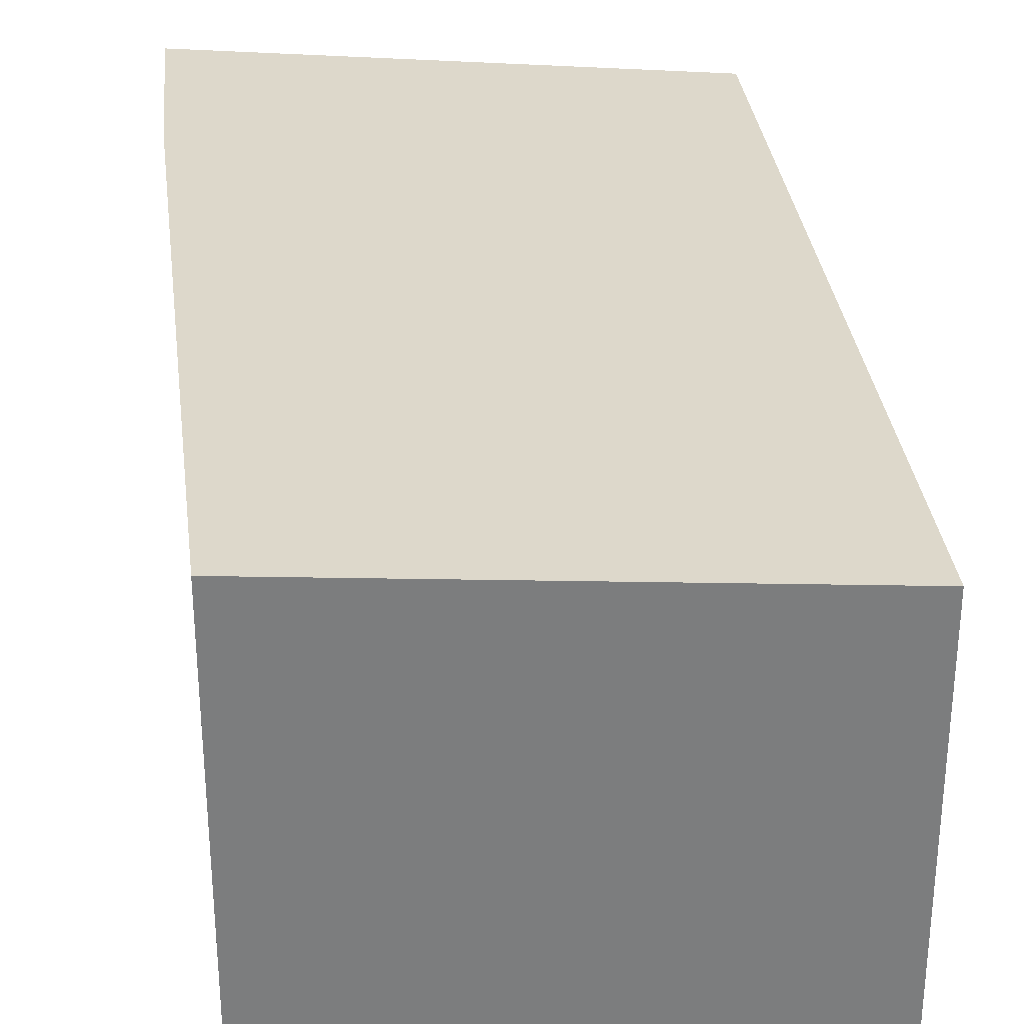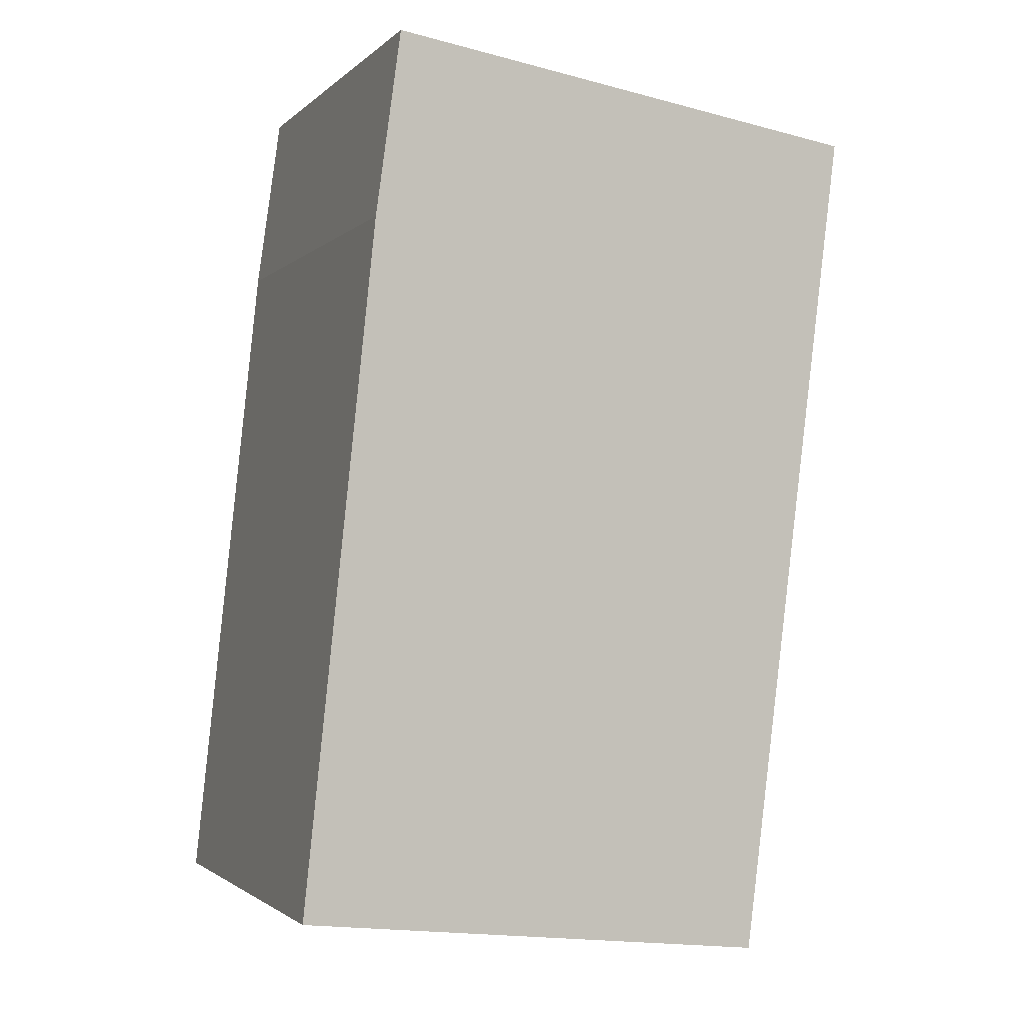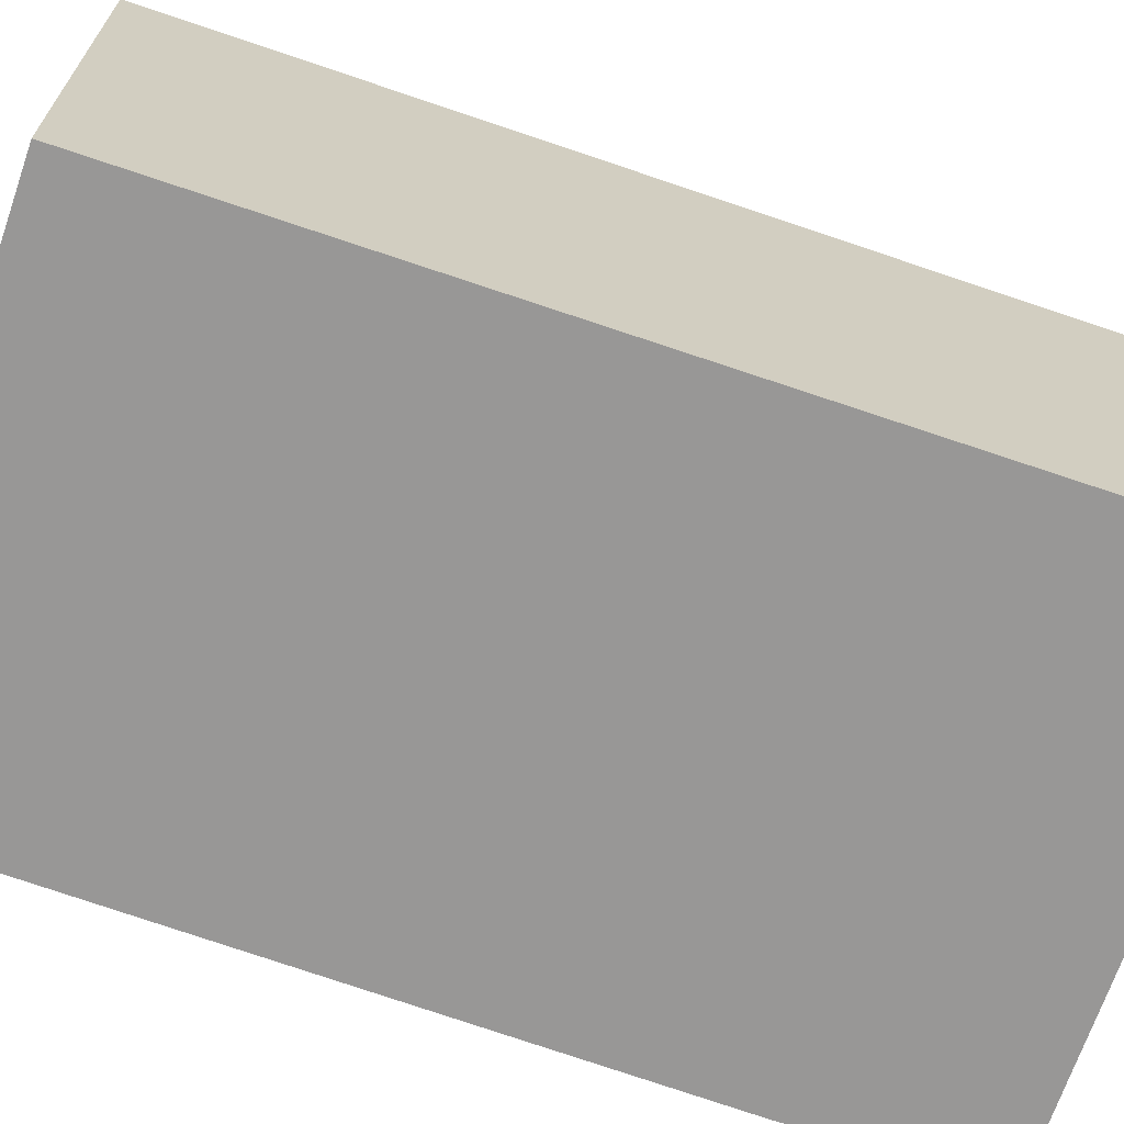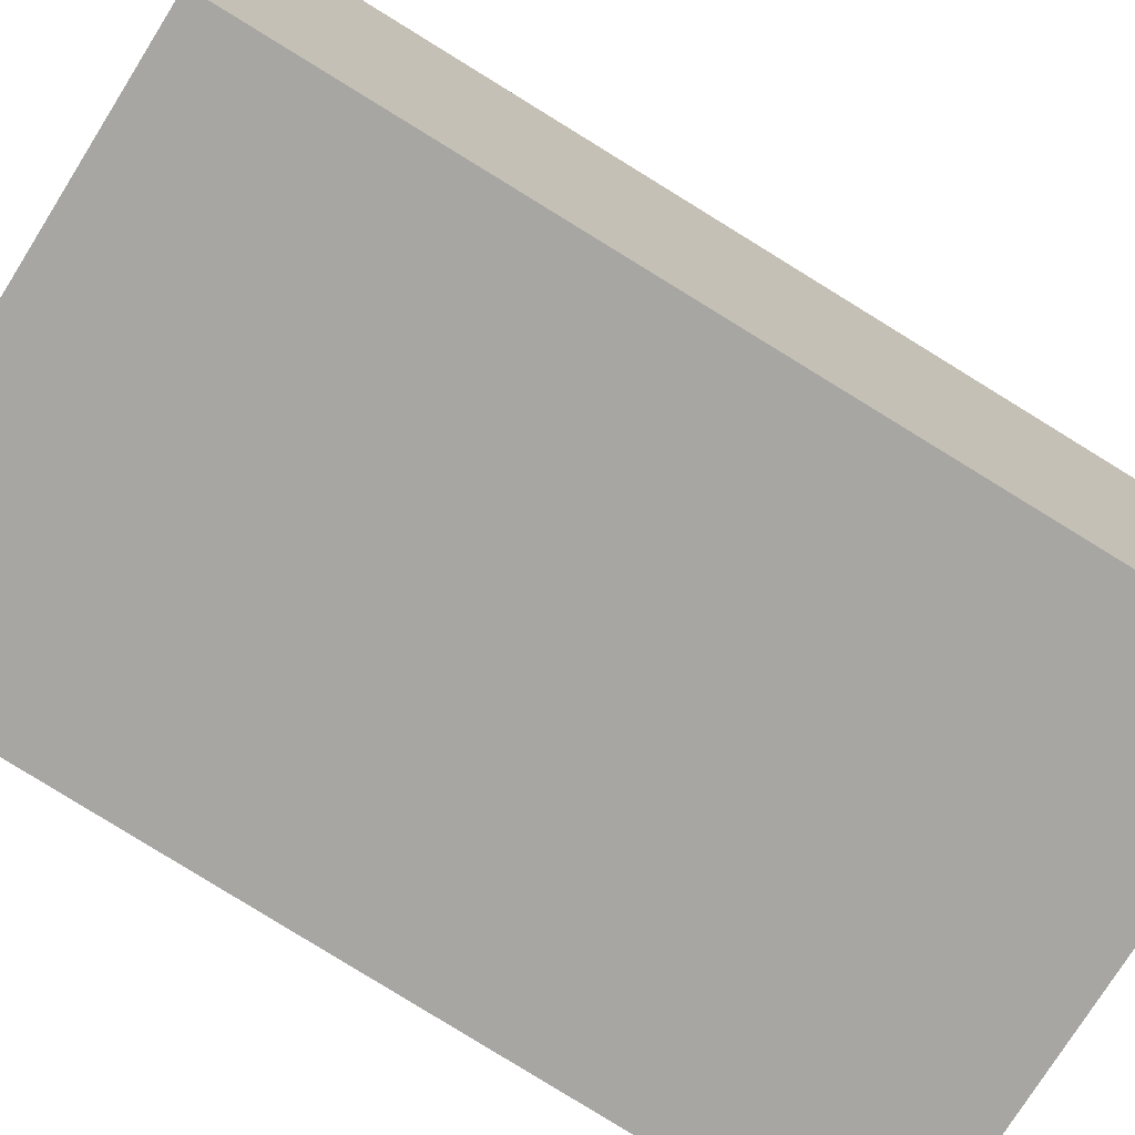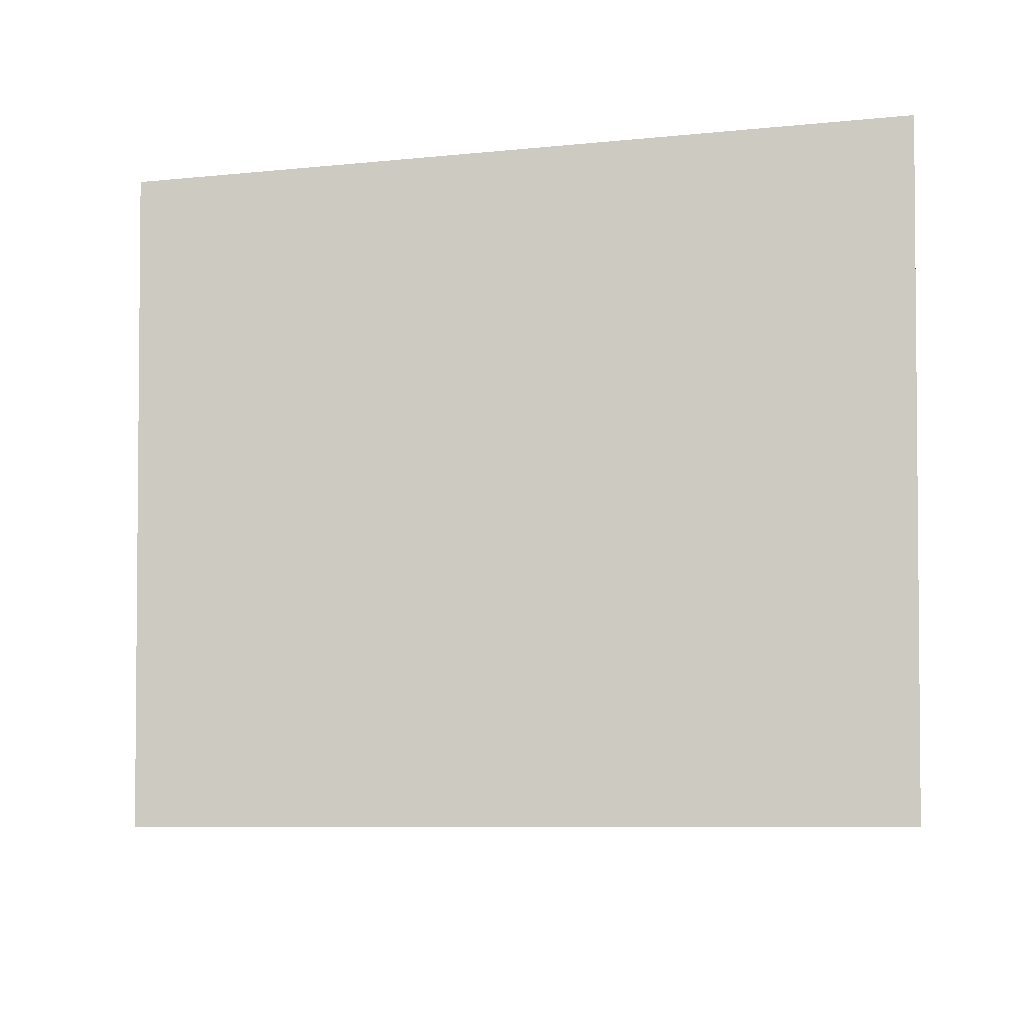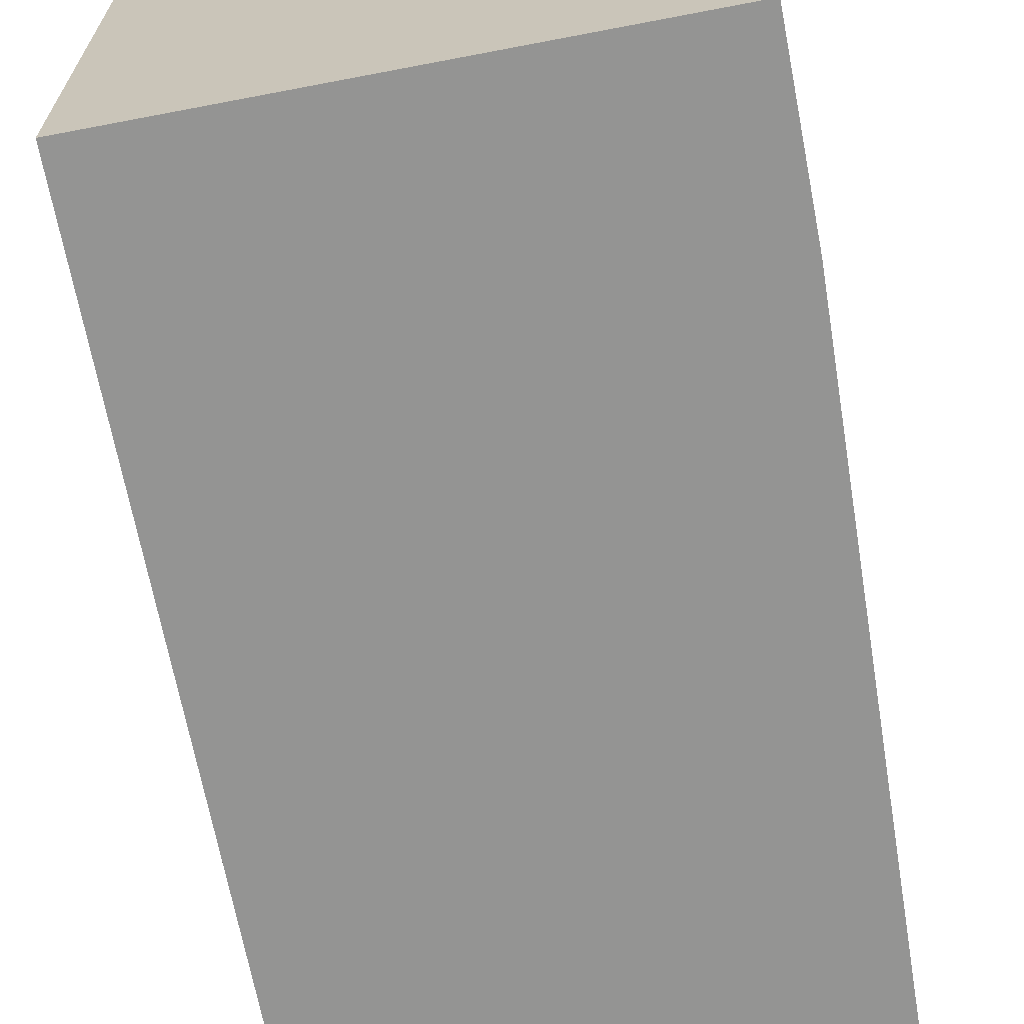
<metadata>
{"format":"obj","ext":"obj","renderer":"f3d","projection":"perspective","resolution":1024,"background":"white","views":[{"elev":31.4,"azim":166.7,"up":"+Y"},{"elev":-1.9,"azim":159.1,"up":"+Z"},{"elev":-68.3,"azim":-116.1,"up":"+Y"},{"elev":-74.2,"azim":-129.0,"up":"+Y"},{"elev":-3.9,"azim":-7.8,"up":"+Y"},{"elev":-67.0,"azim":3.3,"up":"+Y"}]}
</metadata>
<code>
v  0 3.499 2.143e-16
v  4.981 3.872 -6.571
v  0.895 3.509 -7.062
v  4.397 3.875 -0.965
v  4.188 3.872 0.559
v  4.981 4.024e-16 -6.571
v  0.895 4.324e-16 -7.062
v  0 0 0
v  4.188 -3.423e-17 0.559
v  4.397 5.909e-17 -0.965
g defaultobject
f 1 2 3
f 2 1 4
f 4 1 5
f 6 3 2
f 3 6 7
f 7 1 3
f 1 7 8
f 1 9 5
f 9 1 8
f 10 2 4
f 2 10 6
f 5 10 4
f 10 5 9
f 6 8 7
f 8 6 10
f 8 10 9

</code>
